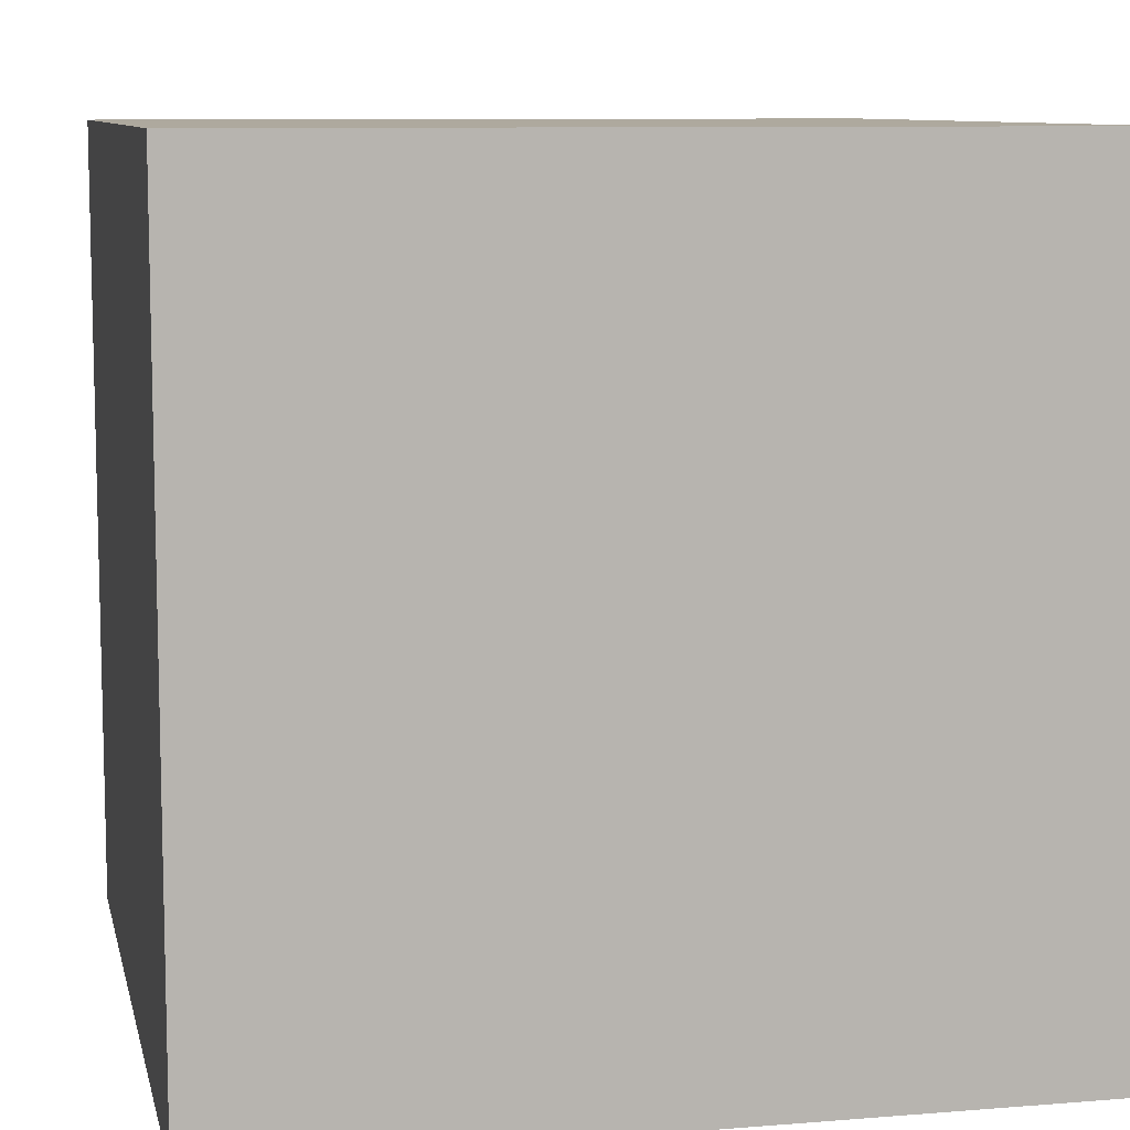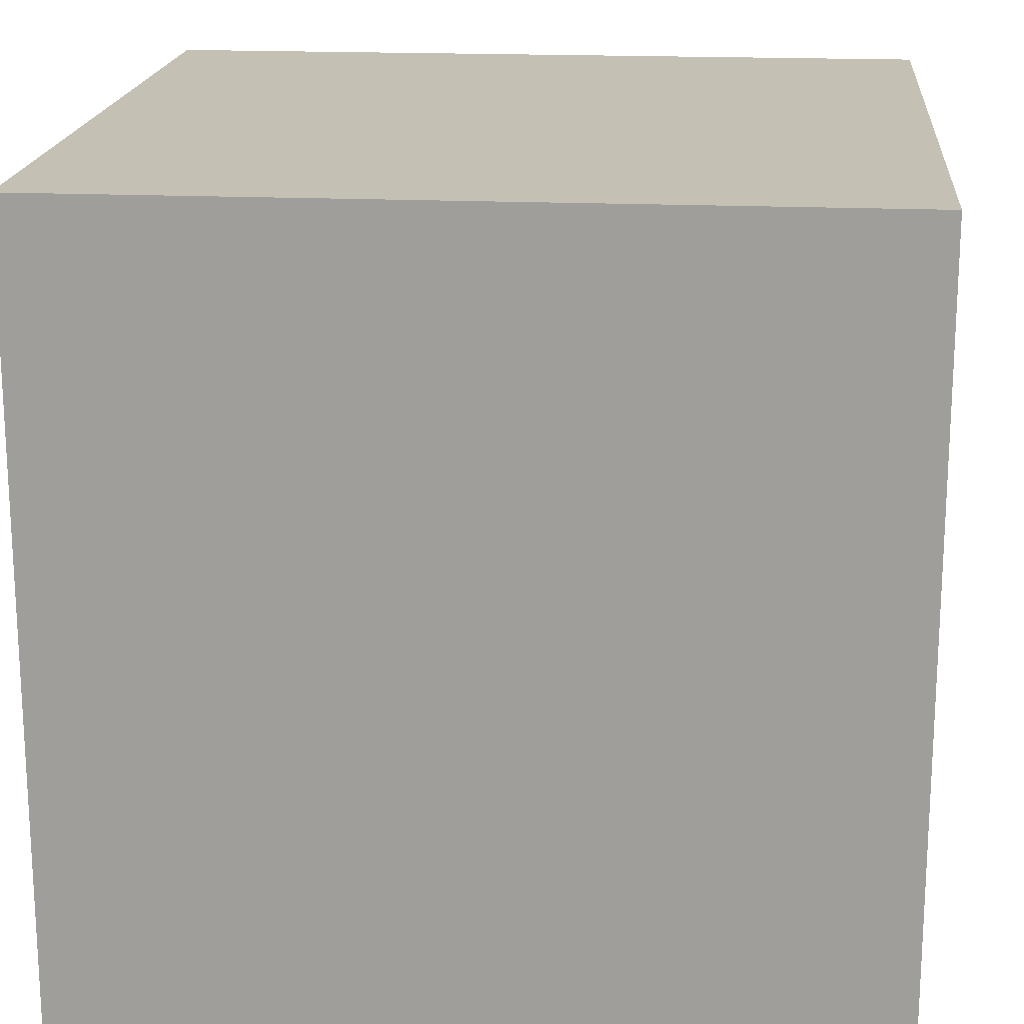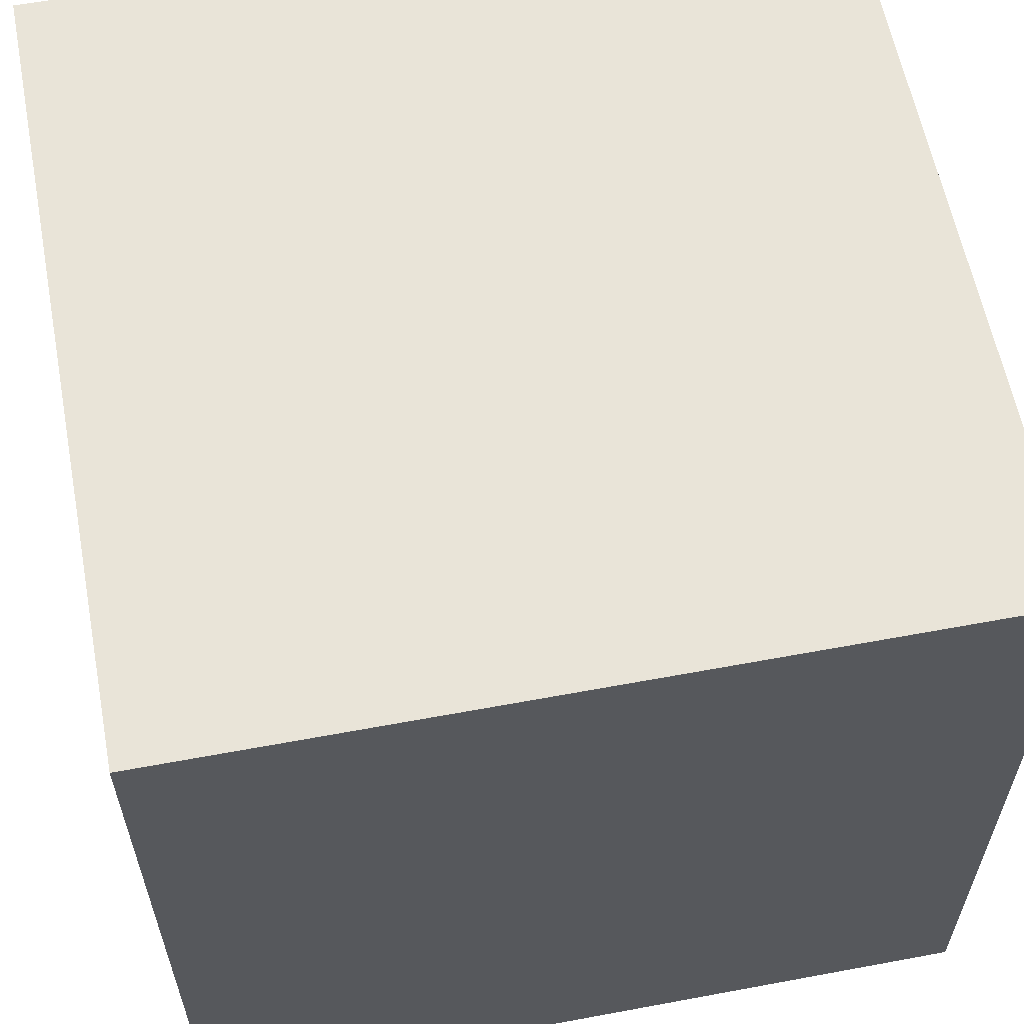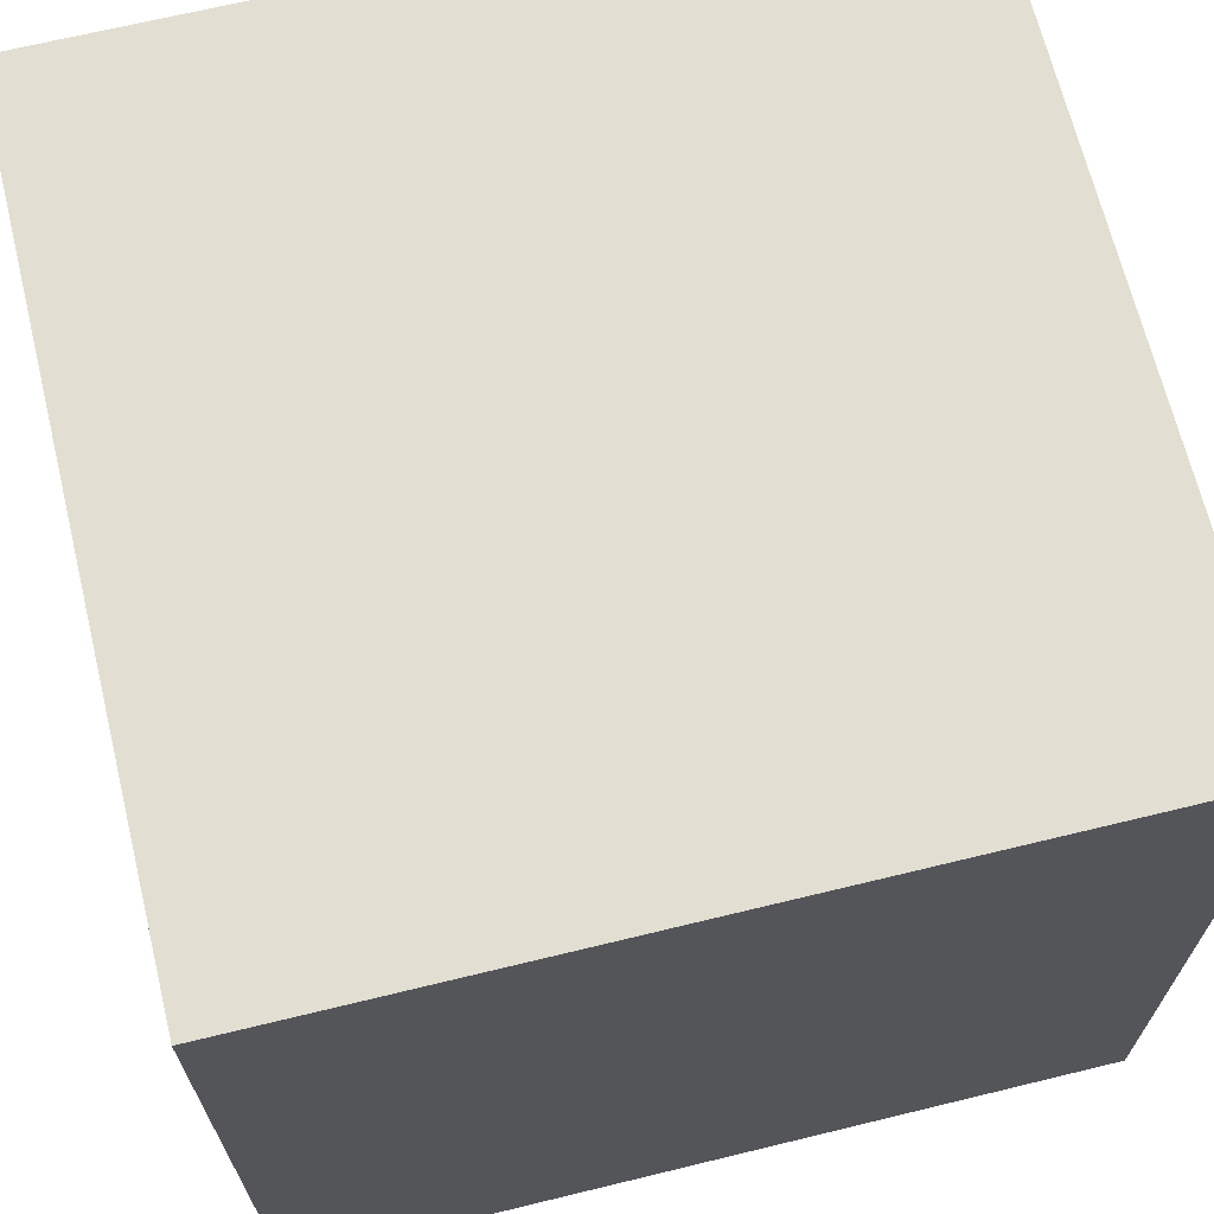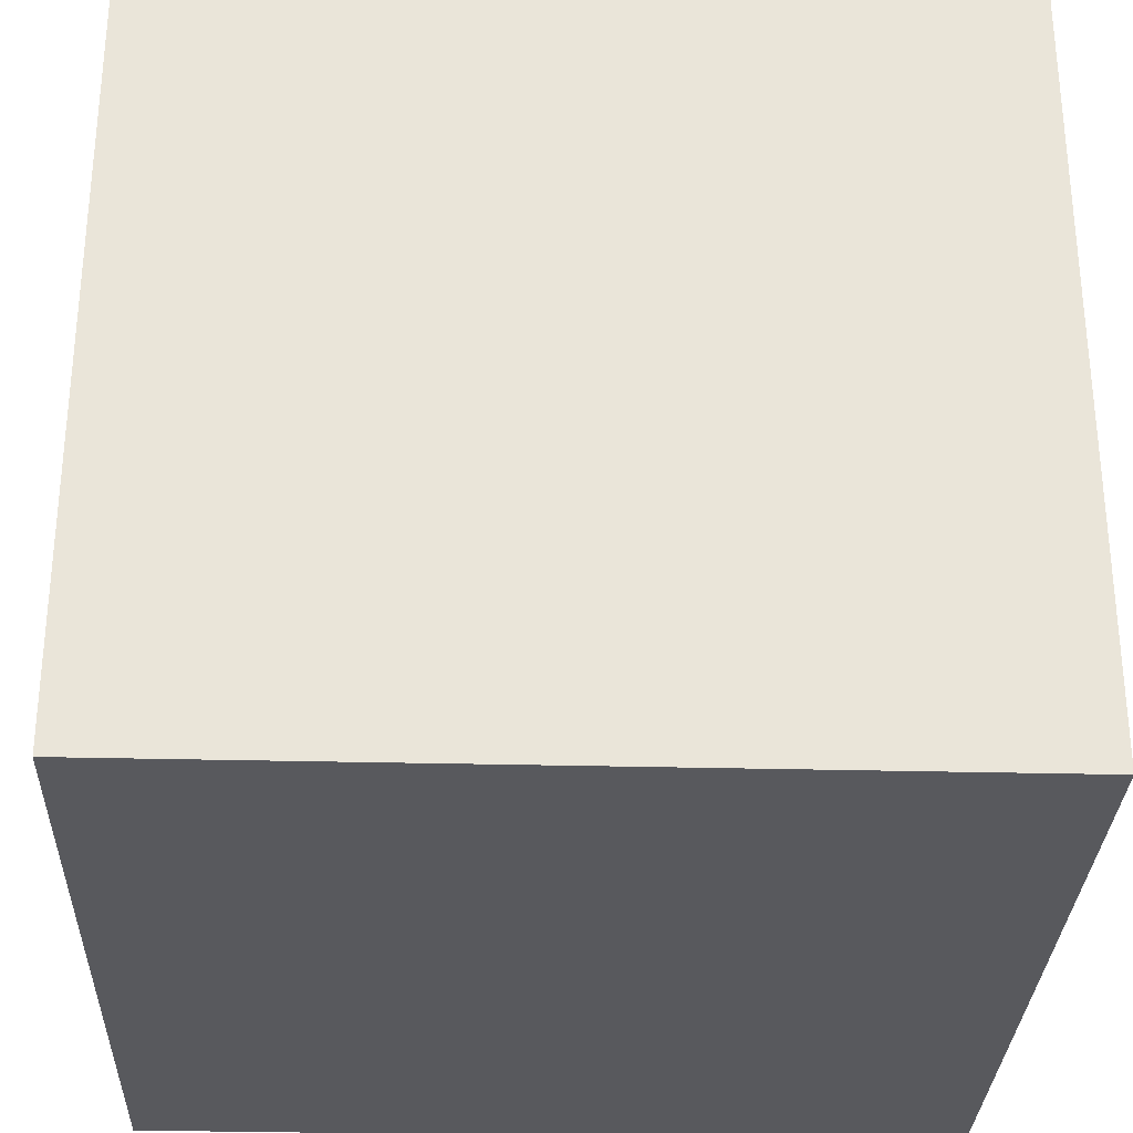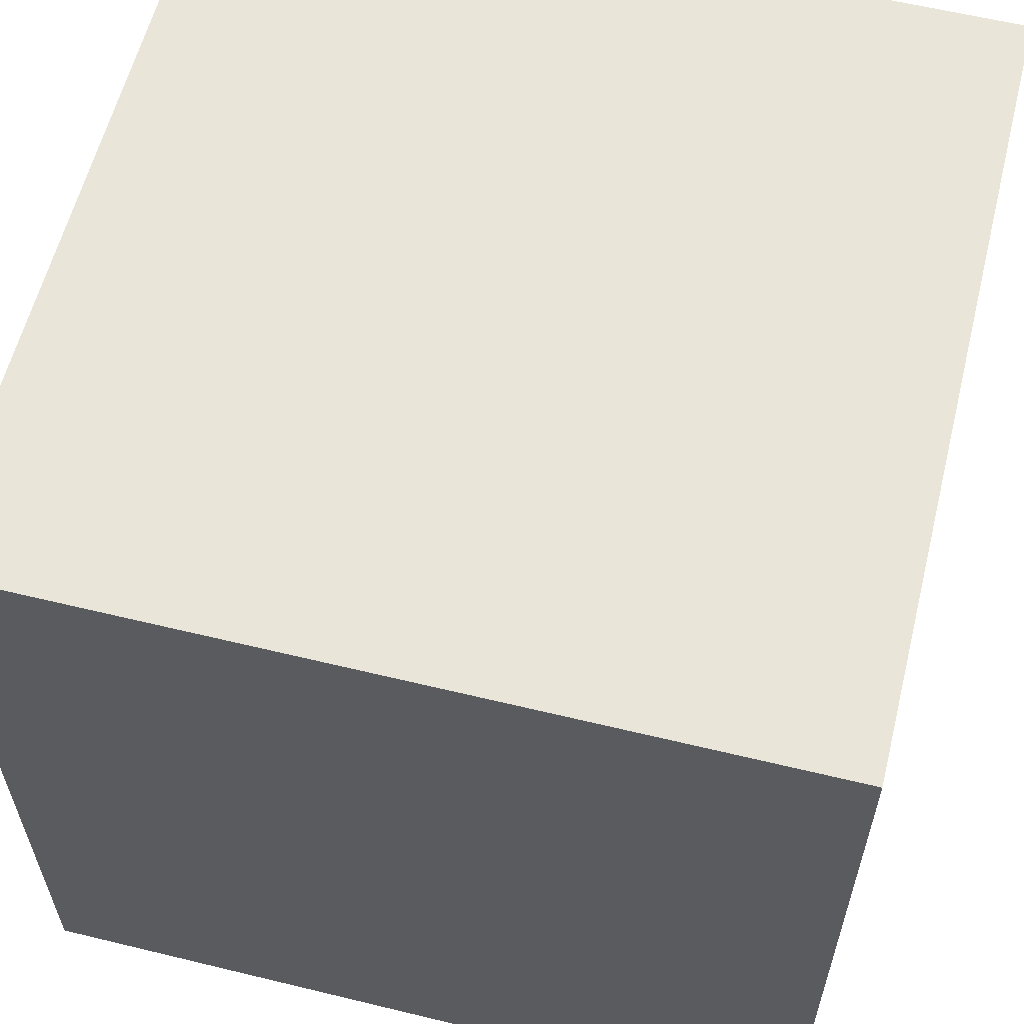
<metadata>
{"format":"obj","ext":"obj","renderer":"f3d","projection":"perspective","resolution":1024,"background":"white","views":[{"elev":9.1,"azim":77.8,"up":"+Z"},{"elev":18.3,"azim":-174.9,"up":"+Y"},{"elev":60.1,"azim":-100.8,"up":"+Y"},{"elev":67.8,"azim":-13.7,"up":"+Y"},{"elev":-30.2,"azim":-92.1,"up":"+Z"},{"elev":59.7,"azim":-166.0,"up":"+Y"}]}
</metadata>
<code>
o Cube
v -1 -1 1
v -1 1 1
v -1 -1 -1
v -1 1 -1
v 1 -1 1
v 1 1 1
v 1 -1 -1
v 1 1 -1
f 1 2 4 3
f 5 6 2 1
f 3 7 5 1
f 8 4 2 6
f 3 4 8 7
f 7 8 6 5

</code>
